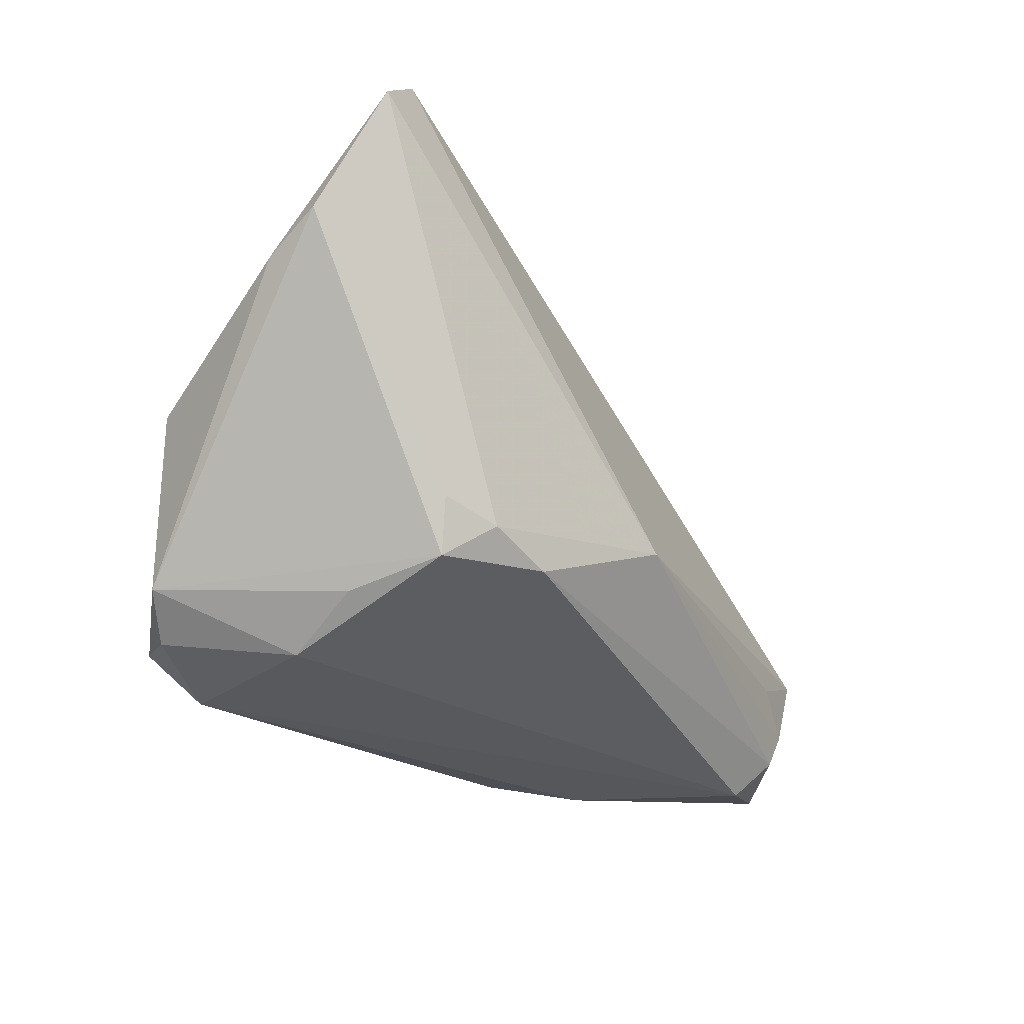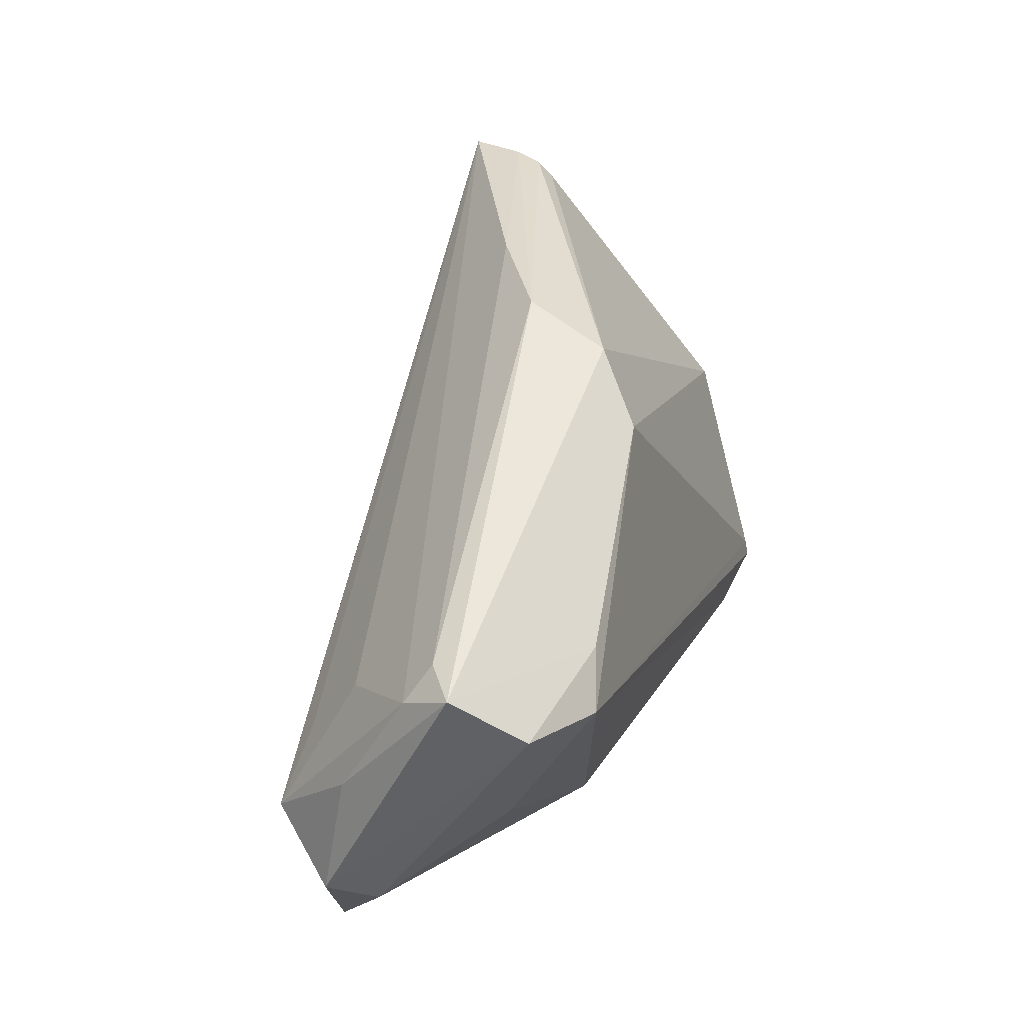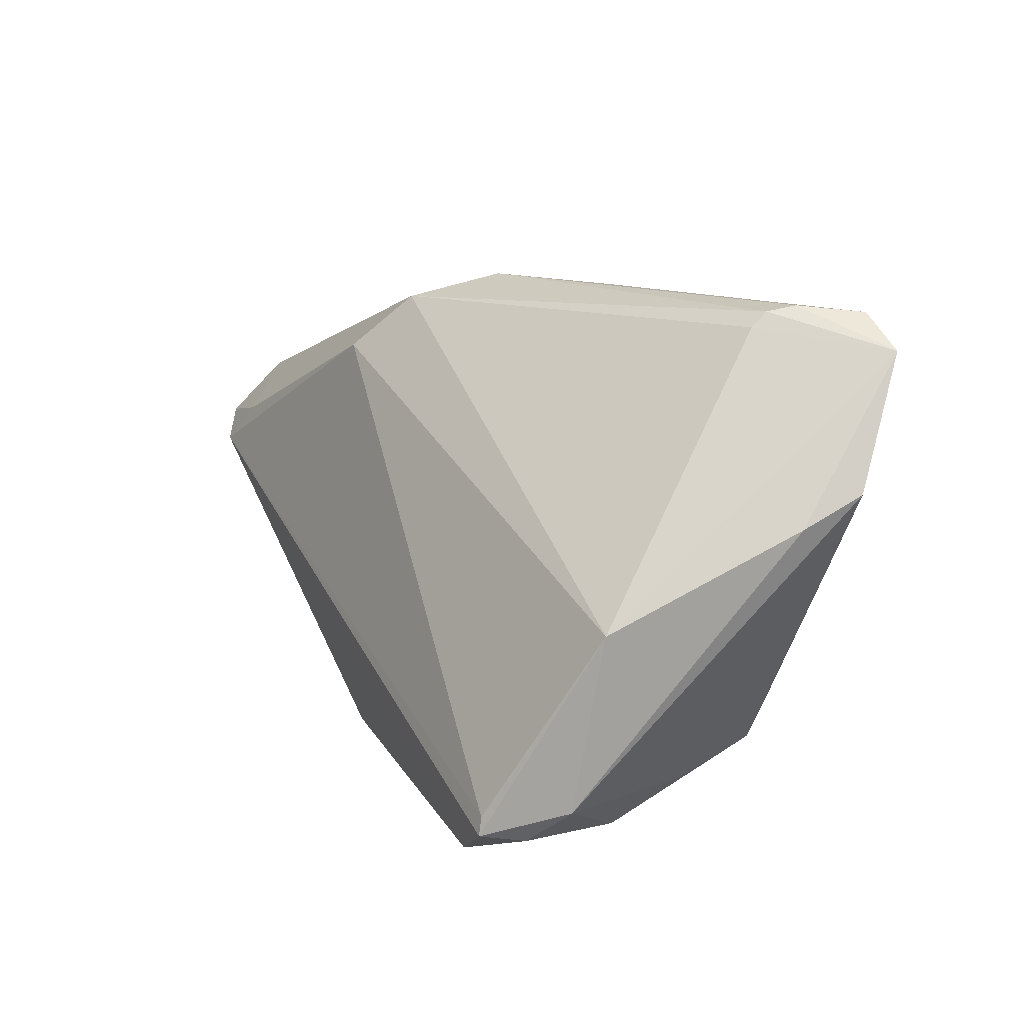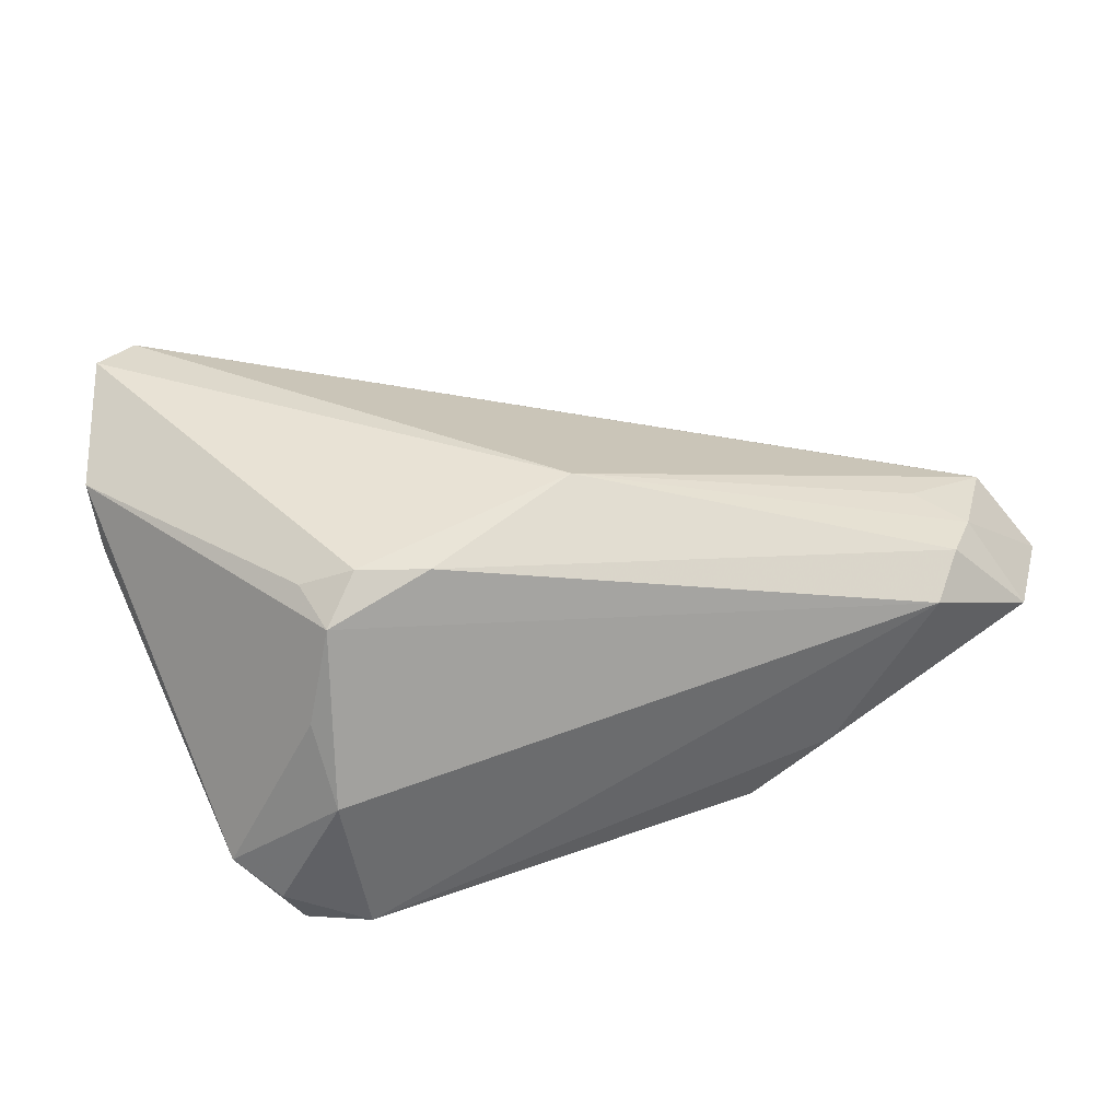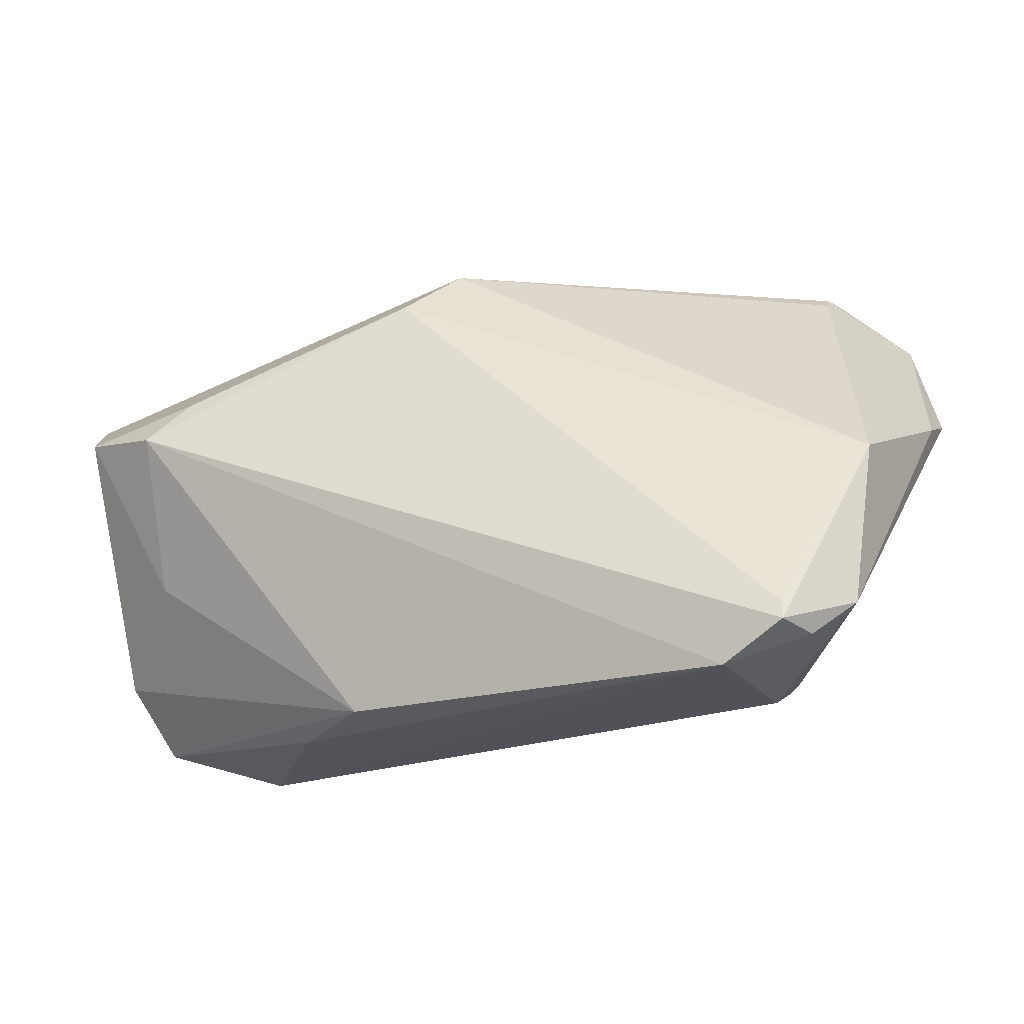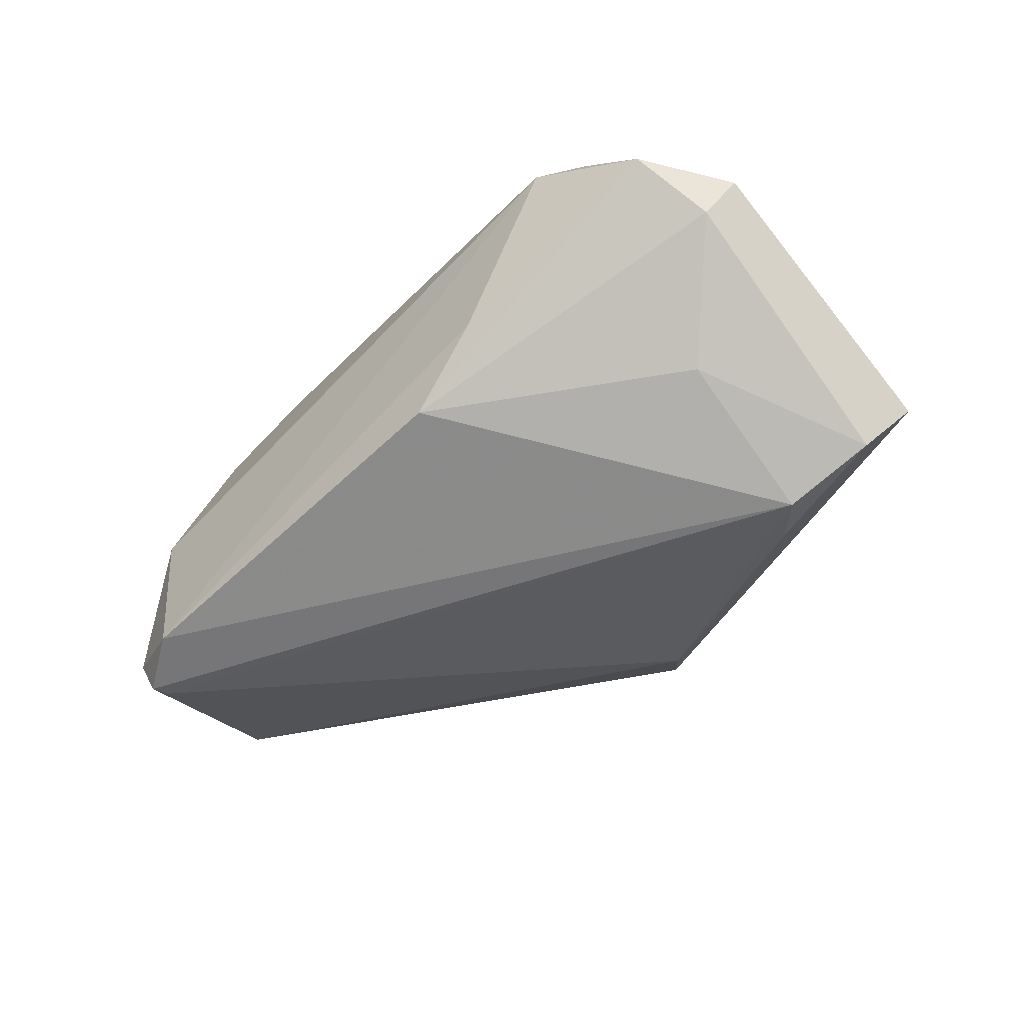
<metadata>
{"format":"obj","ext":"obj","renderer":"f3d","projection":"perspective","resolution":1024,"background":"white","views":[{"elev":-27.0,"azim":-52.3,"up":"+Y"},{"elev":34.5,"azim":109.1,"up":"+Y"},{"elev":12.3,"azim":-117.3,"up":"+Y"},{"elev":38.8,"azim":-15.8,"up":"+Z"},{"elev":-22.9,"azim":-162.7,"up":"+Y"},{"elev":-44.8,"azim":45.2,"up":"+Z"}]}
</metadata>
<code>
v -0.05222 -0.003199 -0.01471
v -0.0006397 0.03385 -0.002478
v 0.04129 -0.01794 0.01565
v -0.0353 -0.02519 0.01675
v -0.05843 0.008306 0.008273
v -0.0462 0.03311 0.01489
v -0.03726 -0.01864 0.01883
v -0.0593 0.01195 0.01597
v 0.04267 -0.02874 0.01456
v 0.05516 0.008316 -0.02117
v -0.03398 -0.03385 -0.02427
v 0.05269 -0.01336 0.01269
v -0.04175 -0.02934 -0.02602
v 0.03896 0.01113 -0.02411
v 0.05614 0.01097 -0.006078
v -0.04977 0.03222 0.02272
v 0.009478 0.0239 -0.01984
v -0.0158 0.03334 0.006309
v -0.05517 0.02808 0.02347
v -0.03089 -0.02111 0.02163
v -0.03694 -0.03307 -0.00475
v -0.0224 -0.02415 0.02223
v 0.05629 -0.02162 -0.001865
v 0.03861 -0.03385 0.01101
v 0.04671 -0.02351 0.0141
v -0.0496 -0.02526 -0.01759
v 0.05706 -0.003173 0.001894
v -0.04437 -0.02994 -0.02098
v -0.002991 -0.01551 0.02602
v 0.01625 -0.03284 -0.01661
v -0.04509 0.03061 0.009269
v 0.05334 0.01535 -0.008796
v 0.04547 -0.01239 -0.01547
v -0.04158 -0.02701 -0.02563
v 0.04449 0.005789 -0.02602
v -0.03853 -0.02775 0.004907
v -0.04511 0.03242 0.01132
v 0.05266 -0.03003 0.004816
v 0.0593 -0.01894 0.003964
v 0.05847 0.01469 -0.01245
v 0.003361 0.03092 -0.01372
v 0.02616 -0.03385 -0.008463
v 0.04632 0.003294 0.004365
v 0.04487 -0.006161 0.01119
f 11 35 30
f 41 1 31
f 1 19 31
f 16 19 29
f 4 24 22
f 26 4 8
f 36 4 26
f 41 2 40
f 40 2 32
f 33 30 35
f 30 33 23
f 42 24 11
f 11 30 42
f 6 19 16
f 17 1 41
f 22 24 9
f 9 29 22
f 20 4 22
f 22 29 20
f 20 29 19
f 5 26 8
f 1 26 5
f 8 19 5
f 5 19 1
f 36 26 21
f 11 24 21
f 24 4 21
f 21 4 36
f 13 35 11
f 13 26 1
f 32 2 18
f 18 6 16
f 2 6 18
f 15 40 32
f 16 43 15
f 15 18 16
f 32 18 15
f 38 23 39
f 38 9 24
f 24 42 38
f 30 23 38
f 38 42 30
f 37 31 19
f 19 6 37
f 41 31 37
f 37 2 41
f 37 6 2
f 41 40 14
f 14 17 41
f 35 17 14
f 44 43 16
f 8 4 7
f 4 20 7
f 7 19 8
f 7 20 19
f 28 21 26
f 26 13 28
f 11 21 28
f 28 13 11
f 34 13 1
f 1 17 34
f 34 17 35
f 35 13 34
f 35 14 10
f 10 14 40
f 10 33 35
f 10 23 33
f 10 40 39
f 39 23 10
f 12 15 43
f 43 44 12
f 29 3 12
f 16 29 12
f 12 44 16
f 29 9 25
f 25 3 29
f 25 12 3
f 9 38 25
f 25 38 39
f 39 12 25
f 27 12 39
f 15 12 27
f 39 40 27
f 40 15 27

</code>
